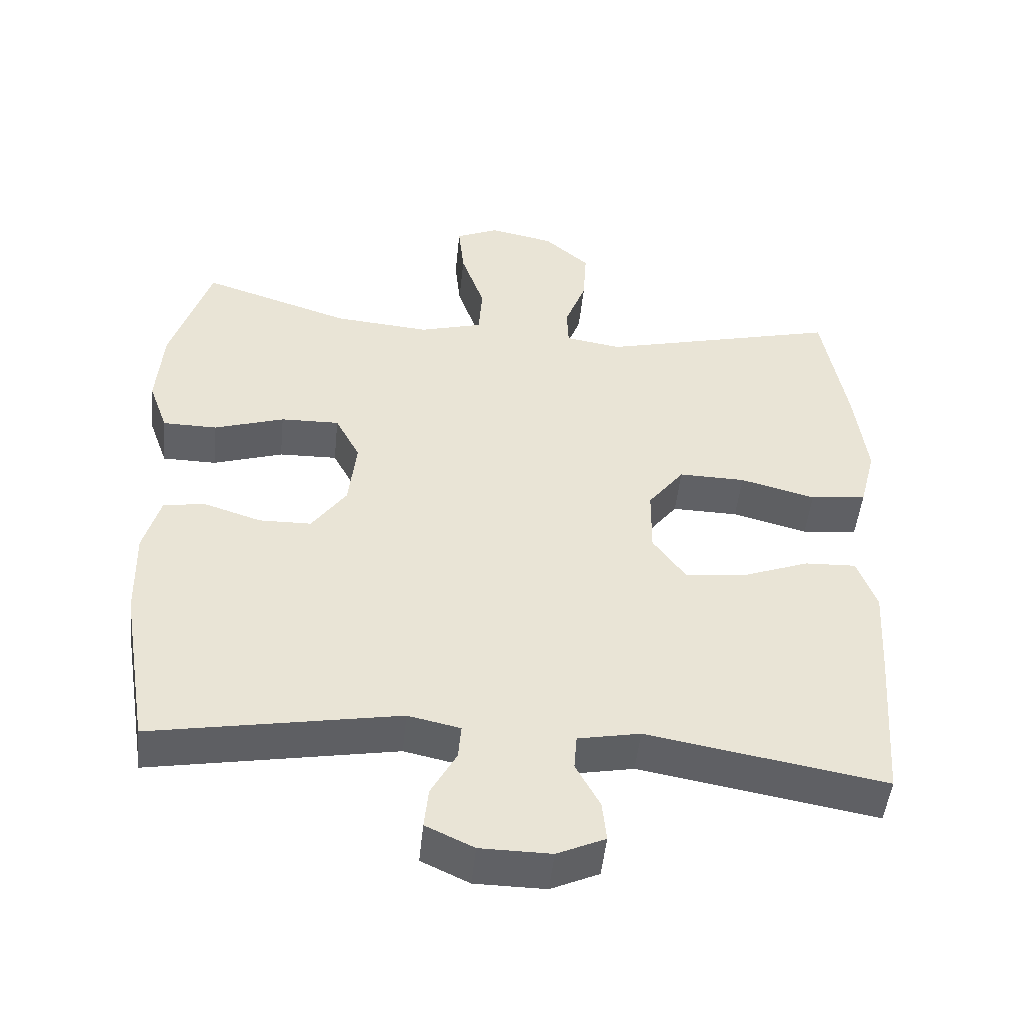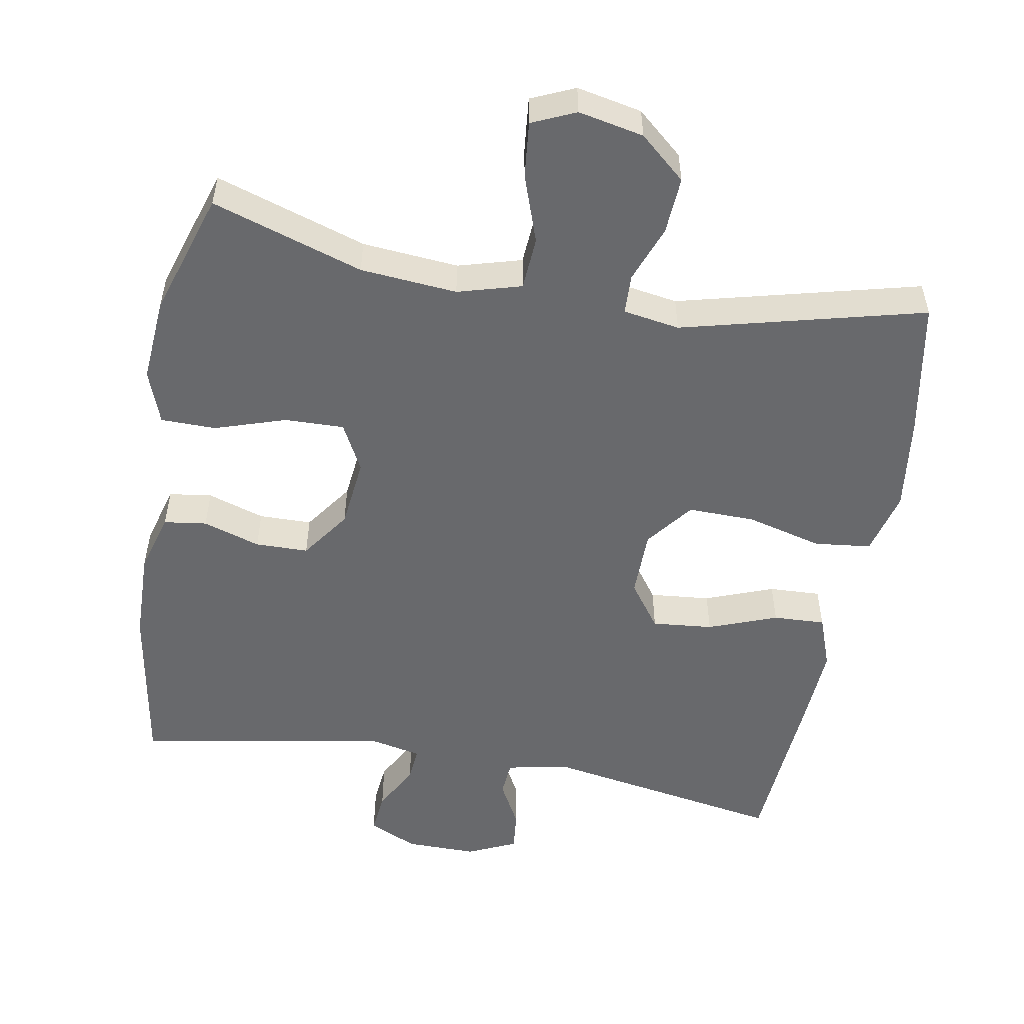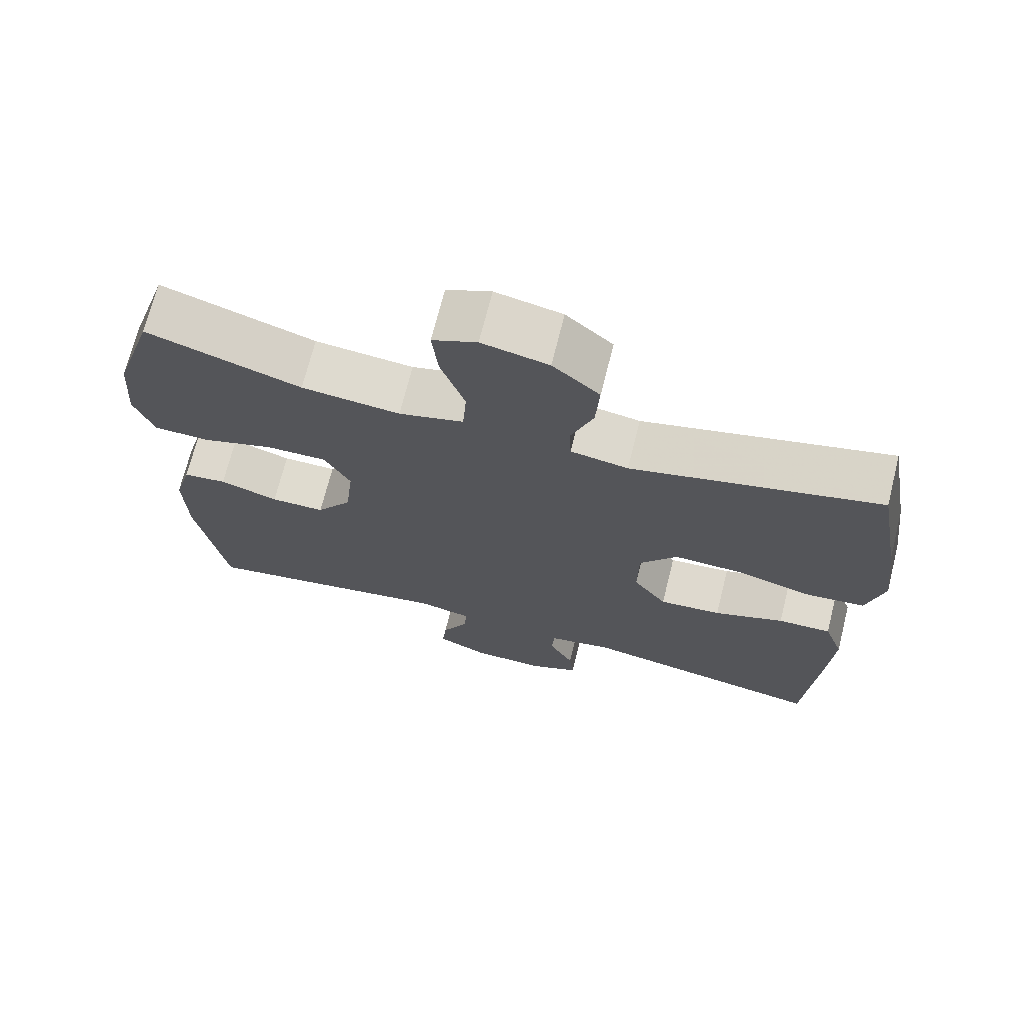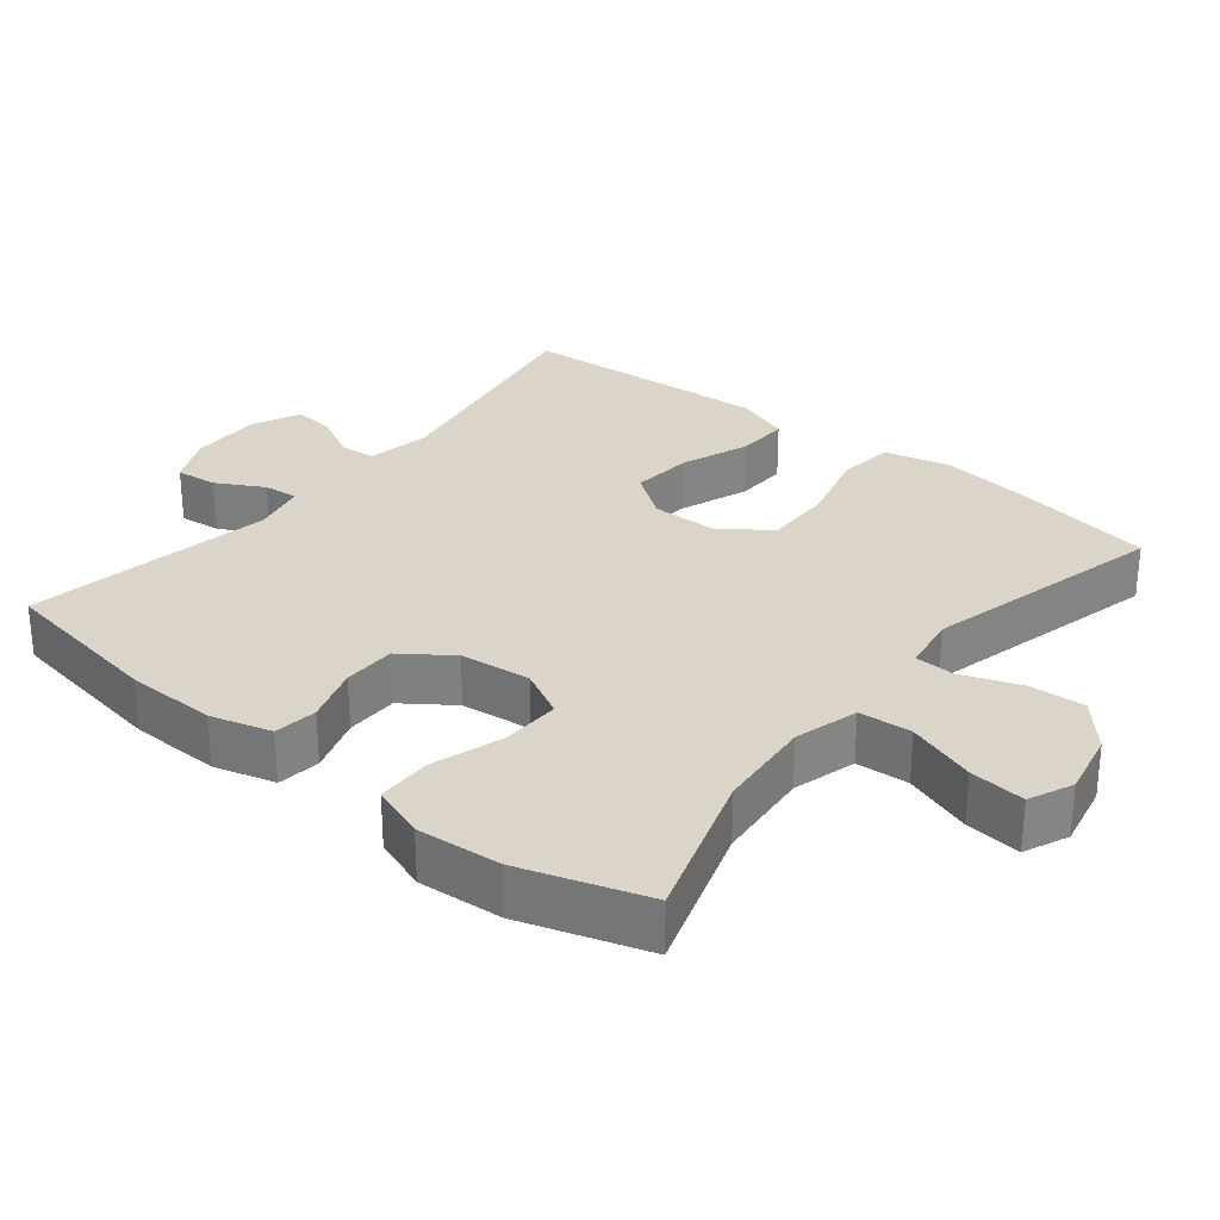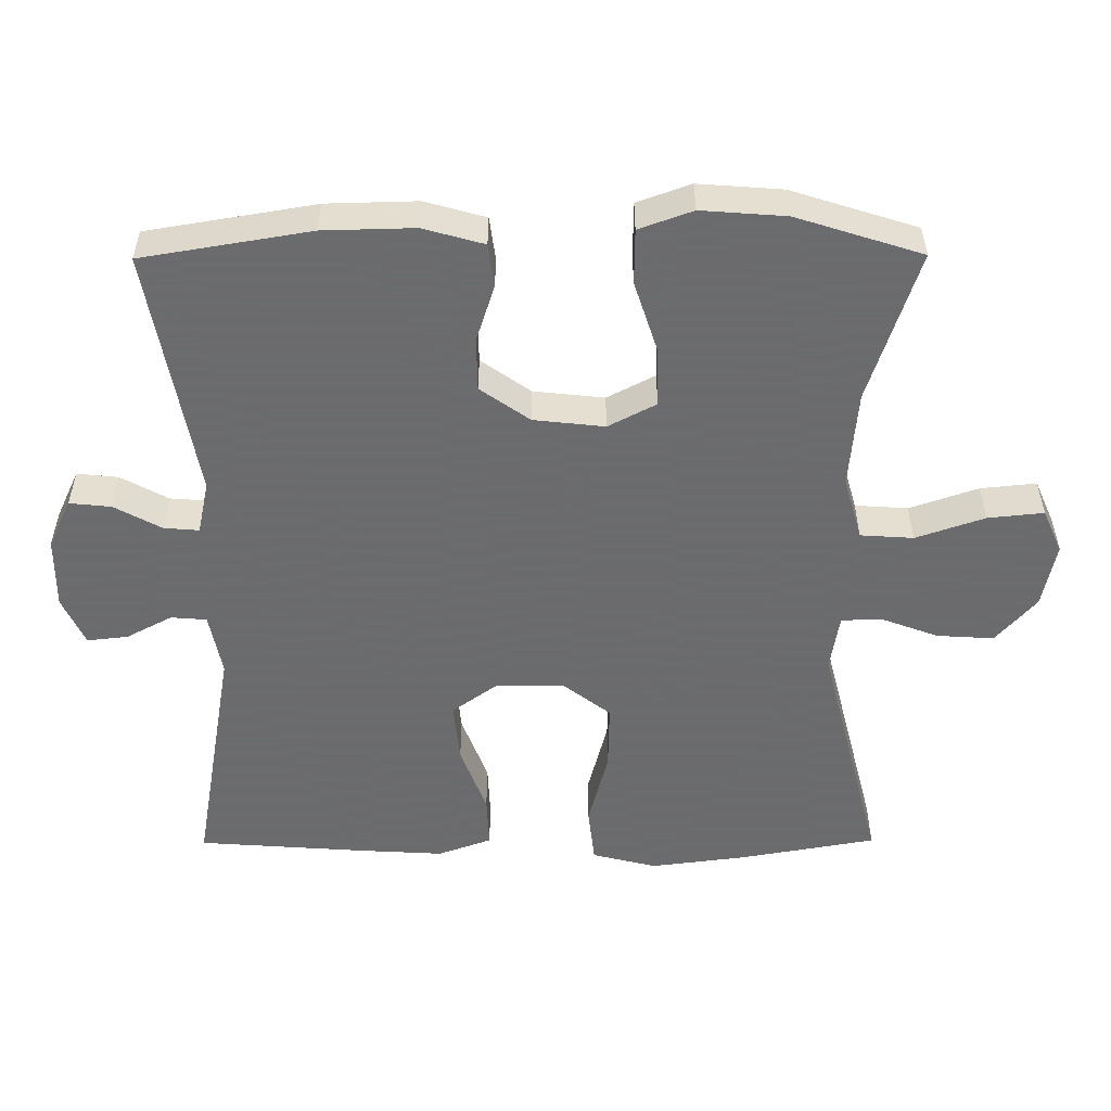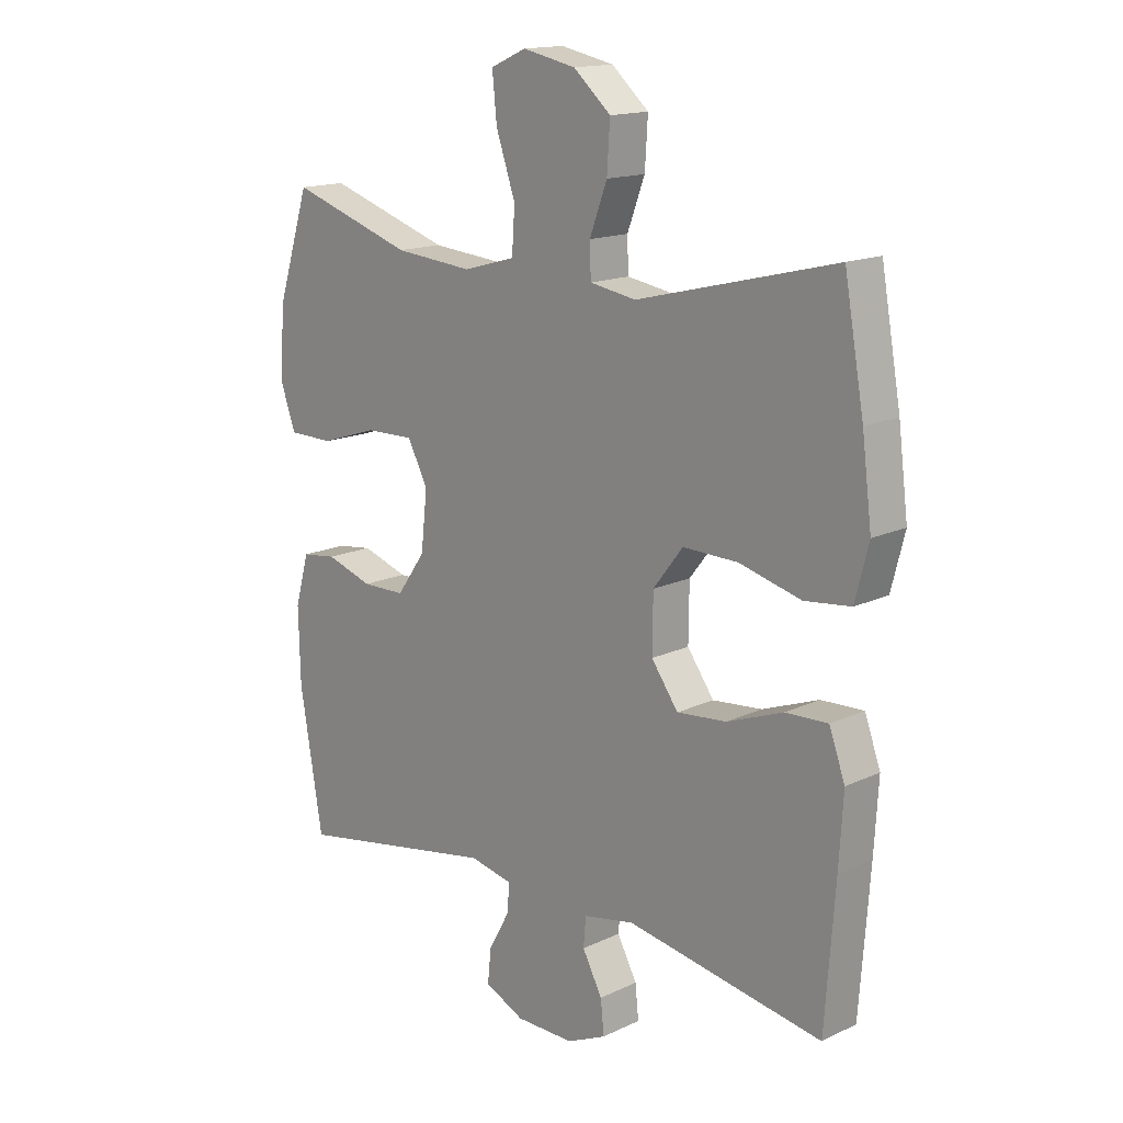
<metadata>
{"format":"obj","ext":"obj","renderer":"f3d","projection":"perspective","resolution":1024,"background":"white","views":[{"elev":-48.7,"azim":-5.8,"up":"+Z"},{"elev":-52.8,"azim":-10.0,"up":"+Y"},{"elev":70.5,"azim":14.1,"up":"+Z"},{"elev":29.3,"azim":-51.2,"up":"+Y"},{"elev":-53.5,"azim":-89.7,"up":"+Y"},{"elev":15.5,"azim":45.2,"up":"+Z"}]}
</metadata>
<code>
v -0.5 0.07 -0.5
v -0.539 0.07 -0.265
v -0.542 0.07 -0.138
v -0.518 0.07 -0.053
v -0.458 0.07 -0.045
v -0.378 0.07 -0.071
v -0.304 0.07 -0.07
v -0.255 0.07 -0.001
v -0.244 0.07 0.098
v -0.279 0.07 0.165
v -0.362 0.07 0.163
v -0.461 0.07 0.131
v -0.538 0.07 0.132
v -0.565 0.07 0.207
v -0.556 0.07 0.325
v -0.5 0.07 0.5
v -0.289 0.07 0.431
v -0.154 0.07 0.419
v -0.065 0.07 0.444
v -0.06 0.07 0.518
v -0.093 0.07 0.614
v -0.101 0.07 0.692
v -0.04 0.07 0.719
v 0.051 0.07 0.7
v 0.115 0.07 0.644
v 0.11 0.07 0.564
v 0.08 0.07 0.484
v 0.082 0.07 0.428
v 0.161 0.07 0.415
v 0.5 0.07 0.5
v 0.534 0.07 0.309
v 0.551 0.07 0.175
v 0.528 0.07 0.085
v 0.449 0.07 0.076
v 0.343 0.07 0.104
v 0.249 0.07 0.106
v 0.198 0.07 0.04
v 0.197 0.07 -0.055
v 0.243 0.07 -0.119
v 0.328 0.07 -0.111
v 0.424 0.07 -0.075
v 0.497 0.07 -0.072
v 0.524 0.07 -0.147
v 0.517 0.07 -0.266
v 0.5 0.07 -0.5
v 0.164 0.07 -0.441
v 0.076 0.07 -0.458
v 0.072 0.07 -0.508
v 0.106 0.07 -0.572
v 0.112 0.07 -0.629
v 0.044 0.07 -0.66
v -0.056 0.07 -0.659
v -0.124 0.07 -0.627
v -0.118 0.07 -0.569
v -0.082 0.07 -0.503
v -0.078 0.07 -0.454
v -0.152 0.07 -0.438
v -0.5 0 -0.5
v -0.539 0 -0.265
v -0.542 0 -0.138
v -0.518 0 -0.053
v -0.458 0 -0.045
v -0.378 0 -0.071
v -0.304 0 -0.07
v -0.255 0 -0.001
v -0.244 0 0.098
v -0.279 0 0.165
v -0.362 0 0.163
v -0.461 0 0.131
v -0.538 0 0.132
v -0.565 0 0.207
v -0.556 0 0.325
v -0.5 0 0.5
v -0.289 0 0.431
v -0.154 0 0.419
v -0.065 0 0.444
v -0.06 0 0.518
v -0.093 0 0.614
v -0.101 0 0.692
v -0.04 0 0.719
v 0.051 0 0.7
v 0.115 0 0.644
v 0.11 0 0.564
v 0.08 0 0.484
v 0.082 0 0.428
v 0.161 0 0.415
v 0.5 0 0.5
v 0.534 0 0.309
v 0.551 0 0.175
v 0.528 0 0.085
v 0.449 0 0.076
v 0.343 0 0.104
v 0.249 0 0.106
v 0.198 0 0.04
v 0.197 0 -0.055
v 0.243 0 -0.119
v 0.328 0 -0.111
v 0.424 0 -0.075
v 0.497 0 -0.072
v 0.524 0 -0.147
v 0.517 0 -0.266
v 0.5 0 -0.5
v 0.164 0 -0.441
v 0.076 0 -0.458
v 0.072 0 -0.508
v 0.106 0 -0.572
v 0.112 0 -0.629
v 0.044 0 -0.66
v -0.056 0 -0.659
v -0.124 0 -0.627
v -0.118 0 -0.569
v -0.082 0 -0.503
v -0.078 0 -0.454
v -0.152 0 -0.438
f 52 53 54 55
f 52 55 56
f 51 52 56
f 48 49 50 51
f 47 48 51 56
f 46 47 56 57
f 44 45 46
f 43 44 46 57
f 40 41 42 43
f 39 40 43 57
f 32 33 34 35
f 32 35 36
f 29 30 31 32
f 28 29 32 36
f 24 25 26 27
f 24 27 28
f 23 24 28
f 20 21 22 23
f 19 20 23 28
f 18 19 28 36
f 14 15 16 17
f 11 12 13 14
f 10 11 14 17
f 9 10 17 18
f 3 4 5 6
f 3 6 7
f 2 3 7
f 1 2 7
f 38 39 57 1
f 9 18 36 37
f 8 9 37 38
f 1 7 8 38
f 112 111 110 109
f 113 112 109
f 113 109 108
f 108 107 106 105
f 113 108 105 104
f 114 113 104 103
f 103 102 101
f 114 103 101 100
f 100 99 98 97
f 114 100 97 96
f 92 91 90 89
f 93 92 89
f 89 88 87 86
f 93 89 86 85
f 84 83 82 81
f 85 84 81
f 85 81 80
f 80 79 78 77
f 85 80 77 76
f 93 85 76 75
f 74 73 72 71
f 71 70 69 68
f 74 71 68 67
f 75 74 67 66
f 63 62 61 60
f 64 63 60
f 64 60 59
f 64 59 58
f 58 114 96 95
f 94 93 75 66
f 95 94 66 65
f 95 65 64 58
f 1 58 59 2
f 2 59 60 3
f 3 60 61 4
f 4 61 62 5
f 5 62 63 6
f 6 63 64 7
f 7 64 65 8
f 8 65 66 9
f 9 66 67 10
f 10 67 68 11
f 11 68 69 12
f 12 69 70 13
f 13 70 71 14
f 14 71 72 15
f 15 72 73 16
f 16 73 74 17
f 17 74 75 18
f 18 75 76 19
f 19 76 77 20
f 20 77 78 21
f 21 78 79 22
f 22 79 80 23
f 23 80 81 24
f 24 81 82 25
f 25 82 83 26
f 26 83 84 27
f 27 84 85 28
f 28 85 86 29
f 29 86 87 30
f 30 87 88 31
f 31 88 89 32
f 32 89 90 33
f 33 90 91 34
f 34 91 92 35
f 35 92 93 36
f 36 93 94 37
f 37 94 95 38
f 38 95 96 39
f 39 96 97 40
f 40 97 98 41
f 41 98 99 42
f 42 99 100 43
f 43 100 101 44
f 44 101 102 45
f 45 102 103 46
f 46 103 104 47
f 47 104 105 48
f 48 105 106 49
f 49 106 107 50
f 50 107 108 51
f 51 108 109 52
f 52 109 110 53
f 53 110 111 54
f 54 111 112 55
f 55 112 113 56
f 56 113 114 57
f 57 114 58 1

</code>
